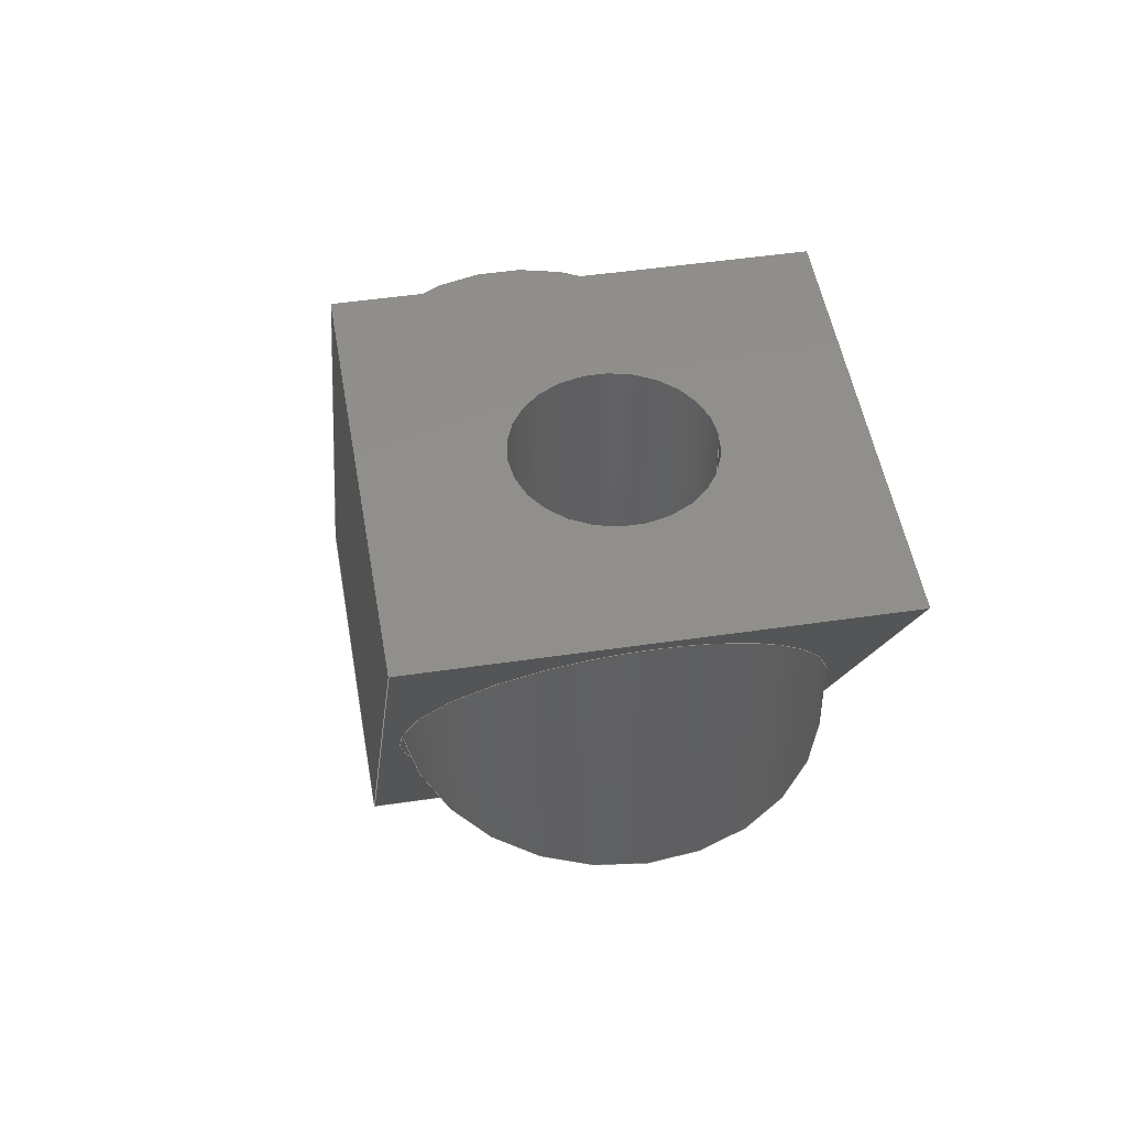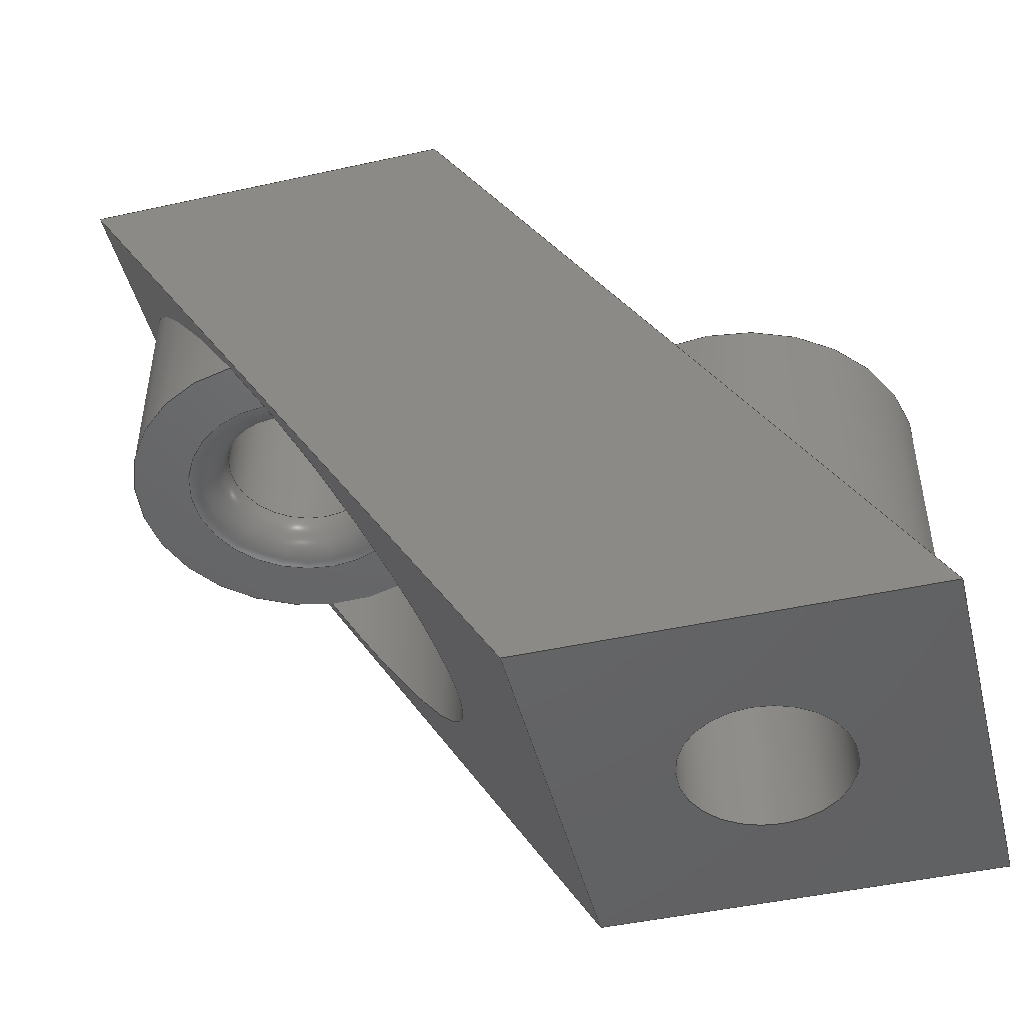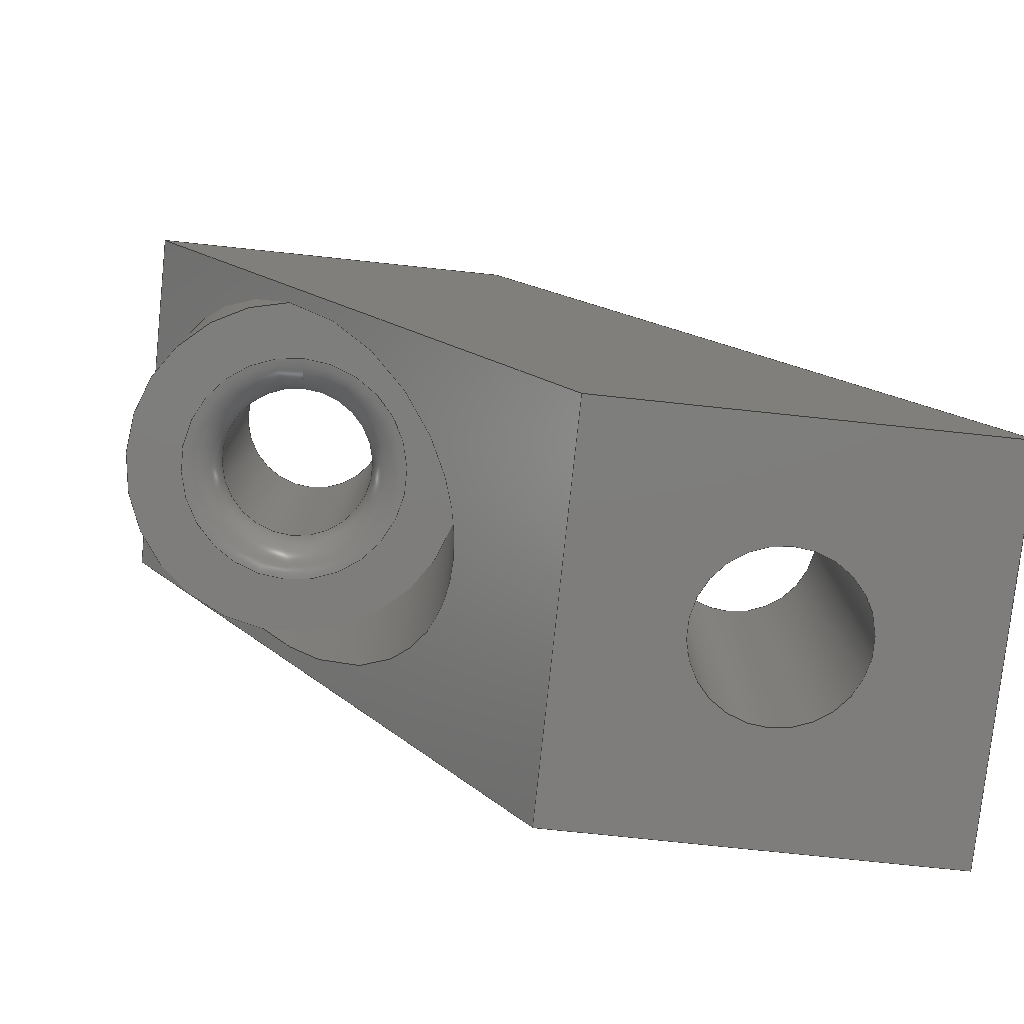
<metadata>
{"format":"step","ext":"step","renderer":"f3d","projection":"perspective","resolution":1024,"background":"white","views":[{"elev":48.2,"azim":-9.4,"up":"+Z"},{"elev":-46.6,"azim":104.1,"up":"+Z"},{"elev":-77.4,"azim":84.0,"up":"+Z"}]}
</metadata>
<code>
ISO-10303-21;
DATA;
#1=SHAPE_REPRESENTATION_RELATIONSHIP('','',#221,#2);
#2=ADVANCED_BREP_SHAPE_REPRESENTATION('',(#219),#380);
#3=TOROIDAL_SURFACE('',#250,0.0031,0.001);
#4=CYLINDRICAL_SURFACE('',#235,0.0021);
#5=CYLINDRICAL_SURFACE('',#237,0.0046);
#6=CYLINDRICAL_SURFACE('',#242,0.0046);
#7=CYLINDRICAL_SURFACE('',#243,0.0021);
#8=CYLINDRICAL_SURFACE('',#245,0.0046);
#9=CYLINDRICAL_SURFACE('',#249,0.0046);
#10=CIRCLE('',#232,0.0021);
#11=CIRCLE('',#234,0.0021);
#12=CIRCLE('',#236,0.0021);
#13=CIRCLE('',#238,0.0046);
#14=CIRCLE('',#240,0.0031);
#15=CIRCLE('',#241,0.0046);
#16=CIRCLE('',#244,0.0021);
#17=CIRCLE('',#246,0.0046);
#18=CIRCLE('',#248,0.0046);
#19=LINE('',#327,#31);
#20=LINE('',#330,#32);
#21=LINE('',#332,#33);
#22=LINE('',#334,#34);
#23=LINE('',#336,#35);
#24=LINE('',#338,#36);
#25=LINE('',#340,#37);
#26=LINE('',#346,#38);
#27=LINE('',#348,#39);
#28=LINE('',#350,#40);
#29=LINE('',#352,#41);
#30=LINE('',#353,#42);
#31=VECTOR('',#259,1);
#32=VECTOR('',#260,1);
#33=VECTOR('',#261,1);
#34=VECTOR('',#262,1);
#35=VECTOR('',#265,1);
#36=VECTOR('',#266,1);
#37=VECTOR('',#267,1);
#38=VECTOR('',#274,1);
#39=VECTOR('',#275,1);
#40=VECTOR('',#276,1);
#41=VECTOR('',#279,1);
#42=VECTOR('',#280,1);
#43=ORIENTED_EDGE('',*,*,#93,.F.);
#44=ORIENTED_EDGE('',*,*,#94,.F.);
#45=ORIENTED_EDGE('',*,*,#95,.F.);
#46=ORIENTED_EDGE('',*,*,#96,.F.);
#47=ORIENTED_EDGE('',*,*,#97,.T.);
#48=ORIENTED_EDGE('',*,*,#98,.T.);
#49=ORIENTED_EDGE('',*,*,#96,.T.);
#50=ORIENTED_EDGE('',*,*,#99,.F.);
#51=ORIENTED_EDGE('',*,*,#100,.F.);
#52=ORIENTED_EDGE('',*,*,#101,.T.);
#53=ORIENTED_EDGE('',*,*,#102,.T.);
#54=ORIENTED_EDGE('',*,*,#103,.T.);
#55=ORIENTED_EDGE('',*,*,#100,.T.);
#56=ORIENTED_EDGE('',*,*,#104,.F.);
#57=ORIENTED_EDGE('',*,*,#105,.F.);
#58=ORIENTED_EDGE('',*,*,#106,.T.);
#59=ORIENTED_EDGE('',*,*,#105,.T.);
#60=ORIENTED_EDGE('',*,*,#107,.F.);
#61=ORIENTED_EDGE('',*,*,#98,.F.);
#62=ORIENTED_EDGE('',*,*,#108,.T.);
#63=ORIENTED_EDGE('',*,*,#109,.T.);
#64=ORIENTED_EDGE('',*,*,#107,.T.);
#65=ORIENTED_EDGE('',*,*,#104,.T.);
#66=ORIENTED_EDGE('',*,*,#99,.T.);
#67=ORIENTED_EDGE('',*,*,#95,.T.);
#68=ORIENTED_EDGE('',*,*,#110,.T.);
#69=ORIENTED_EDGE('',*,*,#108,.F.);
#70=ORIENTED_EDGE('',*,*,#97,.F.);
#71=ORIENTED_EDGE('',*,*,#101,.F.);
#72=ORIENTED_EDGE('',*,*,#106,.F.);
#73=ORIENTED_EDGE('',*,*,#111,.T.);
#74=ORIENTED_EDGE('',*,*,#110,.F.);
#75=ORIENTED_EDGE('',*,*,#112,.T.);
#76=ORIENTED_EDGE('',*,*,#94,.T.);
#77=ORIENTED_EDGE('',*,*,#113,.T.);
#78=ORIENTED_EDGE('',*,*,#114,.F.);
#79=ORIENTED_EDGE('',*,*,#112,.F.);
#80=ORIENTED_EDGE('',*,*,#93,.T.);
#81=ORIENTED_EDGE('',*,*,#114,.T.);
#82=ORIENTED_EDGE('',*,*,#115,.T.);
#83=ORIENTED_EDGE('',*,*,#109,.F.);
#84=ORIENTED_EDGE('',*,*,#102,.F.);
#85=ORIENTED_EDGE('',*,*,#116,.F.);
#86=ORIENTED_EDGE('',*,*,#115,.F.);
#87=ORIENTED_EDGE('',*,*,#116,.T.);
#88=ORIENTED_EDGE('',*,*,#117,.T.);
#89=ORIENTED_EDGE('',*,*,#117,.F.);
#90=ORIENTED_EDGE('',*,*,#103,.F.);
#91=ORIENTED_EDGE('',*,*,#111,.F.);
#92=ORIENTED_EDGE('',*,*,#113,.F.);
#93=EDGE_CURVE('',#118,#119,#135,.F.);
#94=EDGE_CURVE('',#119,#118,#136,.F.);
#95=EDGE_CURVE('',#120,#121,#19,.T.);
#96=EDGE_CURVE('',#122,#120,#20,.T.);
#97=EDGE_CURVE('',#122,#123,#21,.F.);
#98=EDGE_CURVE('',#123,#121,#22,.T.);
#99=EDGE_CURVE('',#124,#120,#23,.F.);
#100=EDGE_CURVE('',#125,#124,#24,.T.);
#101=EDGE_CURVE('',#125,#122,#25,.F.);
#102=EDGE_CURVE('',#126,#127,#137,.F.);
#103=EDGE_CURVE('',#127,#126,#138,.F.);
#104=EDGE_CURVE('',#128,#124,#26,.T.);
#105=EDGE_CURVE('',#129,#128,#27,.T.);
#106=EDGE_CURVE('',#129,#125,#28,.T.);
#107=EDGE_CURVE('',#121,#128,#29,.T.);
#108=EDGE_CURVE('',#123,#129,#30,.F.);
#109=EDGE_CURVE('',#130,#130,#10,.T.);
#110=EDGE_CURVE('',#131,#131,#11,.T.);
#111=EDGE_CURVE('',#132,#132,#12,.F.);
#112=EDGE_CURVE('',#118,#119,#13,.T.);
#113=EDGE_CURVE('',#133,#133,#14,.T.);
#114=EDGE_CURVE('',#119,#118,#15,.T.);
#115=EDGE_CURVE('',#134,#134,#16,.T.);
#116=EDGE_CURVE('',#127,#126,#17,.T.);
#117=EDGE_CURVE('',#126,#127,#18,.T.);
#118=VERTEX_POINT('',#324);
#119=VERTEX_POINT('',#325);
#120=VERTEX_POINT('',#328);
#121=VERTEX_POINT('',#329);
#122=VERTEX_POINT('',#331);
#123=VERTEX_POINT('',#333);
#124=VERTEX_POINT('',#337);
#125=VERTEX_POINT('',#339);
#126=VERTEX_POINT('',#343);
#127=VERTEX_POINT('',#344);
#128=VERTEX_POINT('',#347);
#129=VERTEX_POINT('',#349);
#130=VERTEX_POINT('',#356);
#131=VERTEX_POINT('',#359);
#132=VERTEX_POINT('',#362);
#133=VERTEX_POINT('',#367);
#134=VERTEX_POINT('',#372);
#135=ELLIPSE('',#224,0.008941,0.0046);
#136=ELLIPSE('',#225,0.008941,0.0046);
#137=ELLIPSE('',#228,0.008941,0.0046);
#138=ELLIPSE('',#229,0.008941,0.0046);
#139=EDGE_LOOP('',(#43,#44));
#140=EDGE_LOOP('',(#45,#46,#47,#48));
#141=EDGE_LOOP('',(#49,#50,#51,#52));
#142=EDGE_LOOP('',(#53,#54));
#143=EDGE_LOOP('',(#55,#56,#57,#58));
#144=EDGE_LOOP('',(#59,#60,#61,#62));
#145=EDGE_LOOP('',(#63));
#146=EDGE_LOOP('',(#64,#65,#66,#67));
#147=EDGE_LOOP('',(#68));
#148=EDGE_LOOP('',(#69,#70,#71,#72));
#149=EDGE_LOOP('',(#73));
#150=EDGE_LOOP('',(#74));
#151=EDGE_LOOP('',(#75,#76));
#152=EDGE_LOOP('',(#77));
#153=EDGE_LOOP('',(#78,#79));
#154=EDGE_LOOP('',(#80,#81));
#155=EDGE_LOOP('',(#82));
#156=EDGE_LOOP('',(#83));
#157=EDGE_LOOP('',(#84,#85));
#158=EDGE_LOOP('',(#86));
#159=EDGE_LOOP('',(#87,#88));
#160=EDGE_LOOP('',(#89,#90));
#161=EDGE_LOOP('',(#91));
#162=EDGE_LOOP('',(#92));
#163=FACE_BOUND('',#139,.T.);
#164=FACE_BOUND('',#140,.T.);
#165=FACE_BOUND('',#141,.T.);
#166=FACE_BOUND('',#142,.T.);
#167=FACE_BOUND('',#143,.T.);
#168=FACE_BOUND('',#144,.T.);
#169=FACE_BOUND('',#145,.T.);
#170=FACE_BOUND('',#146,.T.);
#171=FACE_BOUND('',#147,.T.);
#172=FACE_BOUND('',#148,.T.);
#173=FACE_BOUND('',#149,.T.);
#174=FACE_BOUND('',#150,.T.);
#175=FACE_BOUND('',#151,.T.);
#176=FACE_BOUND('',#152,.T.);
#177=FACE_BOUND('',#153,.T.);
#178=FACE_BOUND('',#154,.T.);
#179=FACE_BOUND('',#155,.T.);
#180=FACE_BOUND('',#156,.T.);
#181=FACE_BOUND('',#157,.T.);
#182=FACE_BOUND('',#158,.T.);
#183=FACE_BOUND('',#159,.T.);
#184=FACE_BOUND('',#160,.T.);
#185=FACE_BOUND('',#161,.T.);
#186=FACE_BOUND('',#162,.T.);
#187=PLANE('',#223);
#188=PLANE('',#226);
#189=PLANE('',#227);
#190=PLANE('',#230);
#191=PLANE('',#231);
#192=PLANE('',#233);
#193=PLANE('',#239);
#194=PLANE('',#247);
#195=ADVANCED_FACE('',(#163,#164),#187,.F.);
#196=ADVANCED_FACE('',(#165),#188,.F.);
#197=ADVANCED_FACE('',(#166,#167),#189,.T.);
#198=ADVANCED_FACE('',(#168),#190,.F.);
#199=ADVANCED_FACE('',(#169,#170),#191,.F.);
#200=ADVANCED_FACE('',(#171,#172),#192,.F.);
#201=ADVANCED_FACE('',(#173,#174),#4,.F.);
#202=ADVANCED_FACE('',(#175),#5,.T.);
#203=ADVANCED_FACE('',(#176,#177),#193,.F.);
#204=ADVANCED_FACE('',(#178),#6,.F.);
#205=ADVANCED_FACE('',(#179,#180),#7,.F.);
#206=ADVANCED_FACE('',(#181),#8,.T.);
#207=ADVANCED_FACE('',(#182,#183),#194,.T.);
#208=ADVANCED_FACE('',(#184),#9,.F.);
#209=ADVANCED_FACE('',(#185,#186),#3,.T.);
#210=CLOSED_SHELL('',(#195,#196,#197,#198,#199,#200,#201,#202,#203,#204,
#205,#206,#207,#208,#209));
#211=STYLED_ITEM('',(#212),#219);
#212=PRESENTATION_STYLE_ASSIGNMENT((#213));
#213=SURFACE_STYLE_USAGE(.BOTH.,#214);
#214=SURFACE_SIDE_STYLE('',(#215));
#215=SURFACE_STYLE_FILL_AREA(#216);
#216=FILL_AREA_STYLE('',(#217));
#217=FILL_AREA_STYLE_COLOUR('',#218);
#218=COLOUR_RGB('',0.2,0.2,0.2);
#219=MANIFOLD_SOLID_BREP('support leg straight',#210);
#220=SHAPE_DEFINITION_REPRESENTATION(#385,#221);
#221=SHAPE_REPRESENTATION('support leg straight',(#222),#380);
#222=AXIS2_PLACEMENT_3D('',#321,#251,#252);
#223=AXIS2_PLACEMENT_3D('',#322,#253,#254);
#224=AXIS2_PLACEMENT_3D('',#323,#255,#256);
#225=AXIS2_PLACEMENT_3D('',#326,#257,#258);
#226=AXIS2_PLACEMENT_3D('',#335,#263,#264);
#227=AXIS2_PLACEMENT_3D('',#341,#268,#269);
#228=AXIS2_PLACEMENT_3D('',#342,#270,#271);
#229=AXIS2_PLACEMENT_3D('',#345,#272,#273);
#230=AXIS2_PLACEMENT_3D('',#351,#277,#278);
#231=AXIS2_PLACEMENT_3D('',#354,#281,#282);
#232=AXIS2_PLACEMENT_3D('',#355,#283,#284);
#233=AXIS2_PLACEMENT_3D('',#357,#285,#286);
#234=AXIS2_PLACEMENT_3D('',#358,#287,#288);
#235=AXIS2_PLACEMENT_3D('',#360,#289,#290);
#236=AXIS2_PLACEMENT_3D('',#361,#291,#292);
#237=AXIS2_PLACEMENT_3D('',#363,#293,#294);
#238=AXIS2_PLACEMENT_3D('',#364,#295,#296);
#239=AXIS2_PLACEMENT_3D('',#365,#297,#298);
#240=AXIS2_PLACEMENT_3D('',#366,#299,#300);
#241=AXIS2_PLACEMENT_3D('',#368,#301,#302);
#242=AXIS2_PLACEMENT_3D('',#369,#303,#304);
#243=AXIS2_PLACEMENT_3D('',#370,#305,#306);
#244=AXIS2_PLACEMENT_3D('',#371,#307,#308);
#245=AXIS2_PLACEMENT_3D('',#373,#309,#310);
#246=AXIS2_PLACEMENT_3D('',#374,#311,#312);
#247=AXIS2_PLACEMENT_3D('',#375,#313,#314);
#248=AXIS2_PLACEMENT_3D('',#376,#315,#316);
#249=AXIS2_PLACEMENT_3D('',#377,#317,#318);
#250=AXIS2_PLACEMENT_3D('',#378,#319,#320);
#251=DIRECTION('',(0,0,1));
#252=DIRECTION('',(1,0,0));
#253=DIRECTION('',(2.975e-16,0.8575,0.5145));
#254=DIRECTION('',(0,-0.5145,0.8575));
#255=DIRECTION('',(2.975e-16,0.8575,0.5145));
#256=DIRECTION('',(-1.785e-16,-0.5145,0.8575));
#257=DIRECTION('',(2.975e-16,0.8575,0.5145));
#258=DIRECTION('',(-1.785e-16,-0.5145,0.8575));
#259=DIRECTION('',(-1,0,0));
#260=DIRECTION('',(-3.719e-17,0.5145,-0.8575));
#261=DIRECTION('',(1,-3.469e-16,0));
#262=DIRECTION('',(2.603e-16,0.5145,-0.8575));
#263=DIRECTION('',(-1,1.735e-16,-1.128e-16));
#264=DIRECTION('',(-1.735e-16,-1,0));
#265=DIRECTION('',(-1.735e-16,1,0));
#266=DIRECTION('',(1.859e-16,0.5145,-0.8575));
#267=DIRECTION('',(1.735e-16,1,0));
#268=DIRECTION('',(0,0.8575,0.5145));
#269=DIRECTION('',(0,-0.5145,0.8575));
#270=DIRECTION('',(0,0.8575,0.5145));
#271=DIRECTION('',(0,0.5145,-0.8575));
#272=DIRECTION('',(0,0.8575,0.5145));
#273=DIRECTION('',(0,0.5145,-0.8575));
#274=DIRECTION('',(1,0,0));
#275=DIRECTION('',(-3.719e-17,0.5145,-0.8575));
#276=DIRECTION('',(1,0,0));
#277=DIRECTION('',(1,0,3.036e-16));
#278=DIRECTION('',(3.036e-16,0,-1));
#279=DIRECTION('',(-1.735e-16,1,0));
#280=DIRECTION('',(0,-1,0));
#281=DIRECTION('',(0,0,1));
#282=DIRECTION('',(1,0,0));
#283=DIRECTION('',(0,0,1));
#284=DIRECTION('',(1,0,0));
#285=DIRECTION('',(0,0,-1));
#286=DIRECTION('',(1,0,0));
#287=DIRECTION('',(0,0,-1));
#288=DIRECTION('',(-1,0,0));
#289=DIRECTION('',(0,0,1));
#290=DIRECTION('',(1,0,0));
#291=DIRECTION('',(0,0,1));
#292=DIRECTION('',(1,0,0));
#293=DIRECTION('',(0,0,1));
#294=DIRECTION('',(1,0,0));
#295=DIRECTION('',(0,0,1));
#296=DIRECTION('',(1,0,0));
#297=DIRECTION('',(0,0,1));
#298=DIRECTION('',(1,0,0));
#299=DIRECTION('',(0,0,1));
#300=DIRECTION('',(1,0,0));
#301=DIRECTION('',(0,0,1));
#302=DIRECTION('',(1,0,0));
#303=DIRECTION('',(0,0,1));
#304=DIRECTION('',(1,0,0));
#305=DIRECTION('',(0,0,-1));
#306=DIRECTION('',(-1,0,0));
#307=DIRECTION('',(0,0,1));
#308=DIRECTION('',(1,0,0));
#309=DIRECTION('',(0,0,-1));
#310=DIRECTION('',(-1,0,0));
#311=DIRECTION('',(0,0,1));
#312=DIRECTION('',(1,0,0));
#313=DIRECTION('',(0,0,1));
#314=DIRECTION('',(1,0,0));
#315=DIRECTION('',(0,0,1));
#316=DIRECTION('',(1,0,0));
#317=DIRECTION('',(0,0,-1));
#318=DIRECTION('',(-1,0,0));
#319=DIRECTION('',(0,0,1));
#320=DIRECTION('',(1,0,0));
#321=CARTESIAN_POINT('',(0,0,0));
#322=CARTESIAN_POINT('',(1.02e-17,0.02941,0.01765));
#323=CARTESIAN_POINT('',(-5.204e-18,0.033,0.01167));
#324=CARTESIAN_POINT('',(-0.004573,0.0325,0.0125));
#325=CARTESIAN_POINT('',(0.004573,0.0325,0.0125));
#326=CARTESIAN_POINT('',(-5.204e-18,0.033,0.01167));
#327=CARTESIAN_POINT('',(-6.072e-18,0.04,0));
#328=CARTESIAN_POINT('',(0.005,0.04,0));
#329=CARTESIAN_POINT('',(-0.005,0.04,1.735e-18));
#330=CARTESIAN_POINT('',(0.005,0.028,0.02));
#331=CARTESIAN_POINT('',(0.005,0.028,0.02));
#332=CARTESIAN_POINT('',(-1.128e-17,0.028,0.02));
#333=CARTESIAN_POINT('',(-0.005,0.028,0.02));
#334=CARTESIAN_POINT('',(-0.005,0.028,0.02));
#335=CARTESIAN_POINT('',(0.005,-8.674e-19,5.638e-19));
#336=CARTESIAN_POINT('',(0.005,0.045,0));
#337=CARTESIAN_POINT('',(0.005,0.05,-1.735e-18));
#338=CARTESIAN_POINT('',(0.005,0.038,0.02));
#339=CARTESIAN_POINT('',(0.005,0.038,0.02));
#340=CARTESIAN_POINT('',(0.005,0.033,0.02));
#341=CARTESIAN_POINT('',(0,0.03676,0.02206));
#342=CARTESIAN_POINT('',(-1.735e-18,0.045,0.008333));
#343=CARTESIAN_POINT('',(-0.00449,0.044,0.01));
#344=CARTESIAN_POINT('',(0.00449,0.044,0.01));
#345=CARTESIAN_POINT('',(-1.735e-18,0.045,0.008333));
#346=CARTESIAN_POINT('',(-6.939e-18,0.05,0));
#347=CARTESIAN_POINT('',(-0.005,0.05,-1.735e-18));
#348=CARTESIAN_POINT('',(-0.005,0.038,0.02));
#349=CARTESIAN_POINT('',(-0.005,0.038,0.02));
#350=CARTESIAN_POINT('',(-8.674e-18,0.038,0.02));
#351=CARTESIAN_POINT('',(-0.005,0,-1.518e-18));
#352=CARTESIAN_POINT('',(-0.005,0.045,0));
#353=CARTESIAN_POINT('',(-0.005,0.033,0.02));
#354=CARTESIAN_POINT('',(0.001036,0.001036,0));
#355=CARTESIAN_POINT('',(-1.301e-18,0.045,0));
#356=CARTESIAN_POINT('',(0.0021,0.045,0));
#357=CARTESIAN_POINT('',(0.01645,0.03088,0.02));
#358=CARTESIAN_POINT('',(-5.204e-18,0.033,0.02));
#359=CARTESIAN_POINT('',(-0.0021,0.033,0.02));
#360=CARTESIAN_POINT('',(-5.204e-18,0.033,0.0125));
#361=CARTESIAN_POINT('',(-5.204e-18,0.033,0.0135));
#362=CARTESIAN_POINT('',(0.0021,0.033,0.0135));
#363=CARTESIAN_POINT('',(-5.204e-18,0.033,0.0125));
#364=CARTESIAN_POINT('',(-5.204e-18,0.033,0.0125));
#365=CARTESIAN_POINT('',(0,0,0.0125));
#366=CARTESIAN_POINT('',(-5.204e-18,0.033,0.0125));
#367=CARTESIAN_POINT('',(0.0031,0.033,0.0125));
#368=CARTESIAN_POINT('',(-5.204e-18,0.033,0.0125));
#369=CARTESIAN_POINT('',(-5.204e-18,0.033,-0.0125));
#370=CARTESIAN_POINT('',(-1.301e-18,0.045,0.01));
#371=CARTESIAN_POINT('',(-1.301e-18,0.045,0.01));
#372=CARTESIAN_POINT('',(0.0021,0.045,0.01));
#373=CARTESIAN_POINT('',(-1.735e-18,0.045,0.01));
#374=CARTESIAN_POINT('',(-1.735e-18,0.045,0.01));
#375=CARTESIAN_POINT('',(0,0,0.01));
#376=CARTESIAN_POINT('',(-1.735e-18,0.045,0.01));
#377=CARTESIAN_POINT('',(-1.735e-18,0.045,0.02));
#378=CARTESIAN_POINT('',(-5.204e-18,0.033,0.0135));
#379=MECHANICAL_DESIGN_GEOMETRIC_PRESENTATION_REPRESENTATION('',(#211),
#380);
#380=(
GEOMETRIC_REPRESENTATION_CONTEXT(3)
GLOBAL_UNCERTAINTY_ASSIGNED_CONTEXT((#381))
GLOBAL_UNIT_ASSIGNED_CONTEXT((#384,#383,#382))
REPRESENTATION_CONTEXT('support leg straight','TOP_LEVEL_ASSEMBLY_PART')
);
#381=UNCERTAINTY_MEASURE_WITH_UNIT(LENGTH_MEASURE(1e-08),#384,
'DISTANCE_ACCURACY_VALUE','Maximum Tolerance applied to model');
#382=(
NAMED_UNIT(*)
SI_UNIT($,.STERADIAN.)
SOLID_ANGLE_UNIT()
);
#383=(
NAMED_UNIT(*)
PLANE_ANGLE_UNIT()
SI_UNIT($,.RADIAN.)
);
#384=(
LENGTH_UNIT()
NAMED_UNIT(*)
SI_UNIT($,.METRE.)
);
#385=PRODUCT_DEFINITION_SHAPE('','',#386);
#386=PRODUCT_DEFINITION('','',#388,#387);
#387=PRODUCT_DEFINITION_CONTEXT('',#394,'design');
#388=PRODUCT_DEFINITION_FORMATION_WITH_SPECIFIED_SOURCE('','',#390,
 .NOT_KNOWN.);
#389=PRODUCT_RELATED_PRODUCT_CATEGORY('','',(#390));
#390=PRODUCT('support leg straight','support leg straight',
'support leg straight',(#392));
#391=PRODUCT_CATEGORY('','');
#392=PRODUCT_CONTEXT('',#394,'mechanical');
#393=APPLICATION_PROTOCOL_DEFINITION('international standard',
'ap242_managed_model_based_3d_engineering',2011,#394);
#394=APPLICATION_CONTEXT('managed model based 3d engineering');
ENDSEC;
END-ISO-10303-21;

</code>
